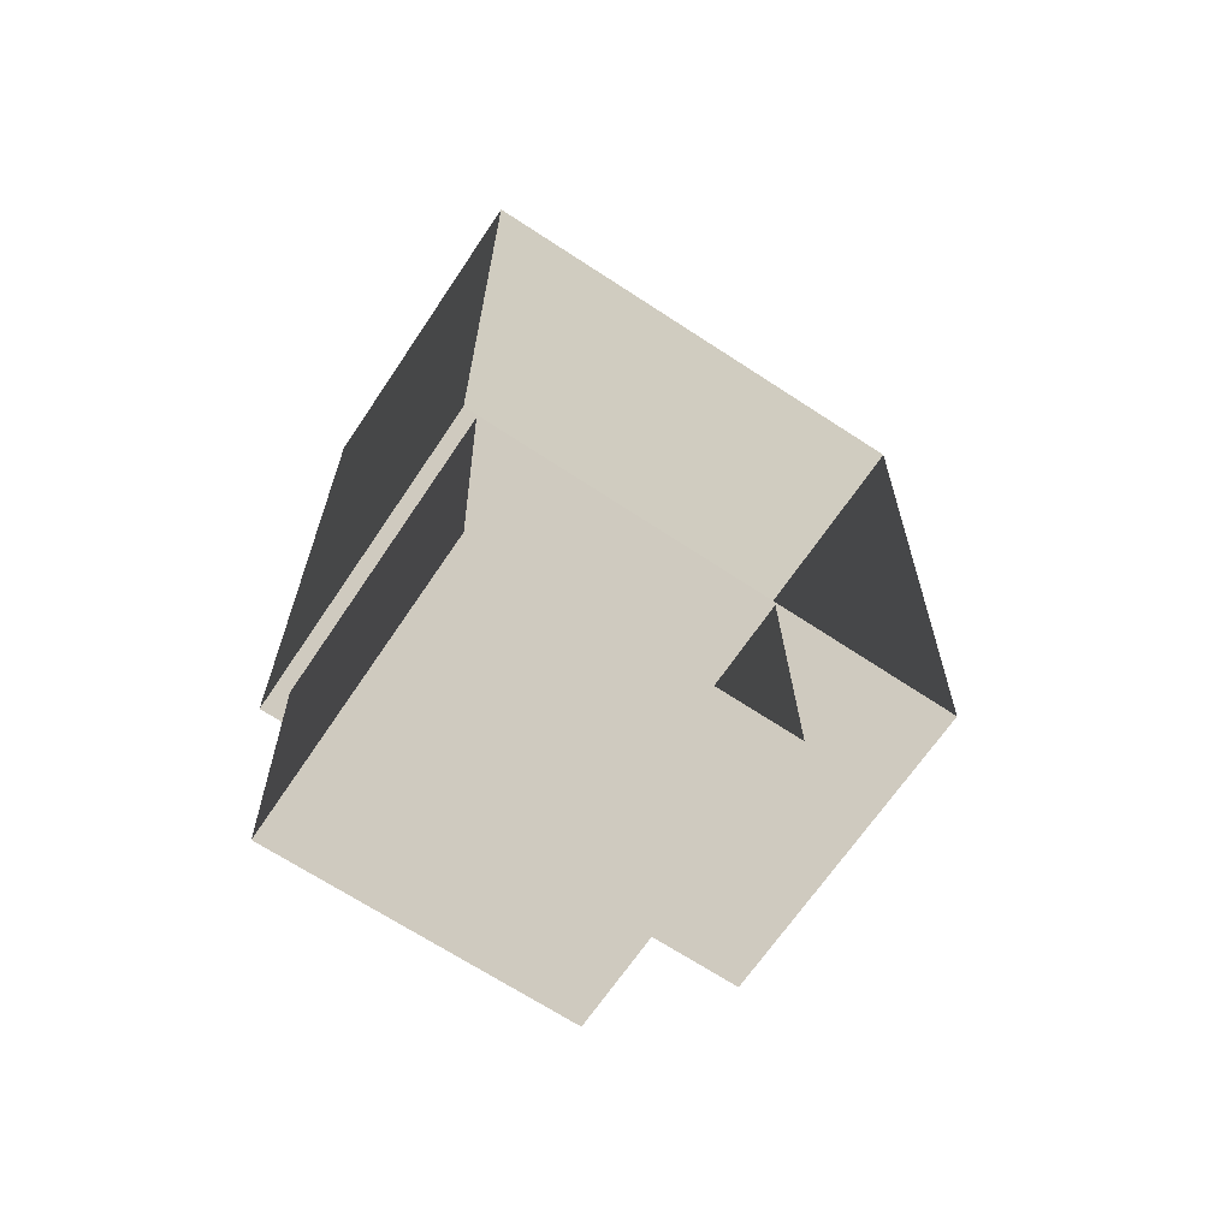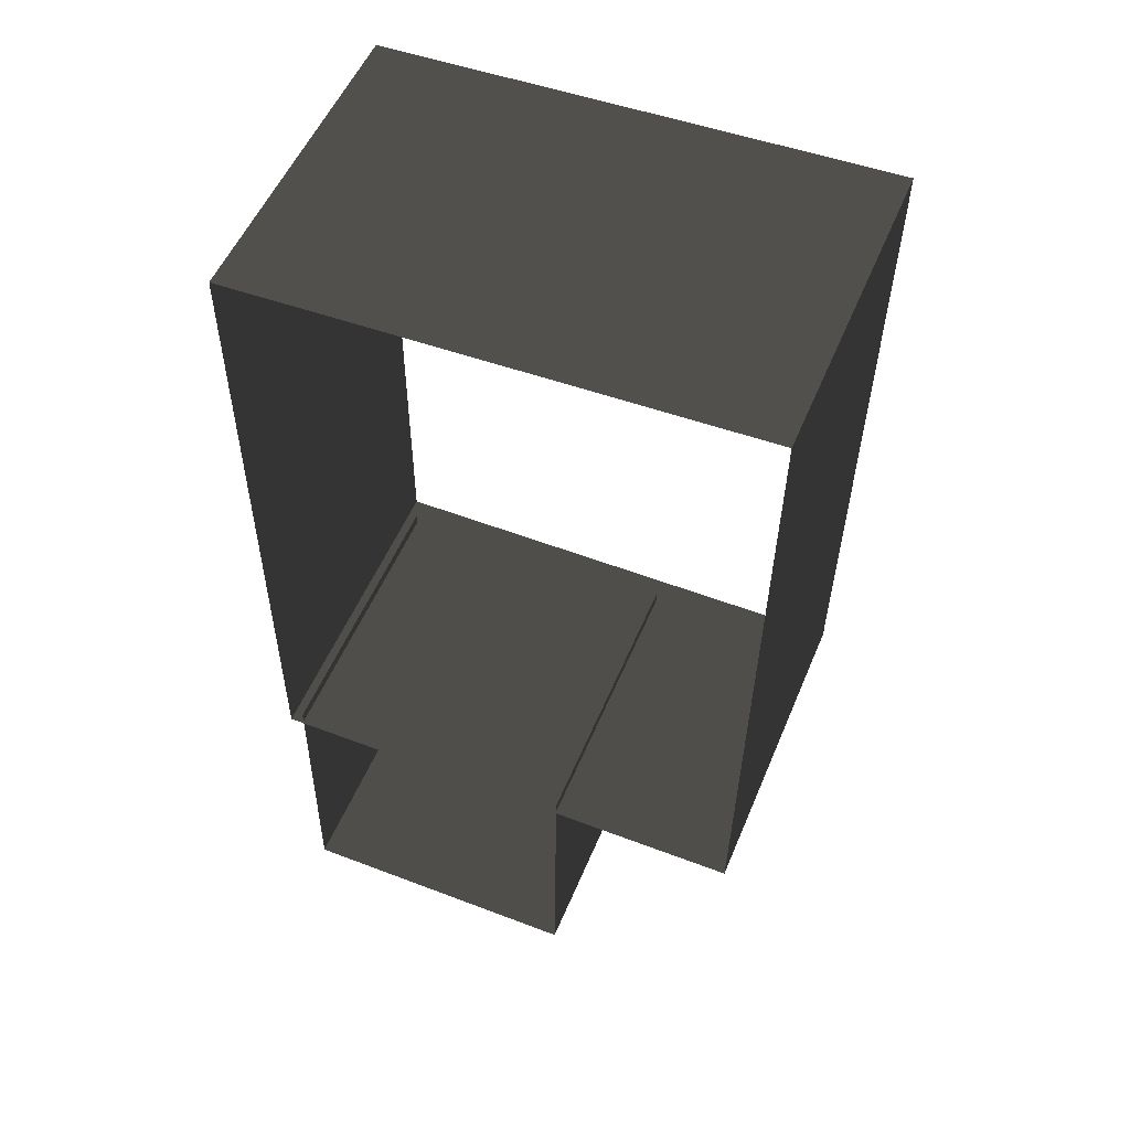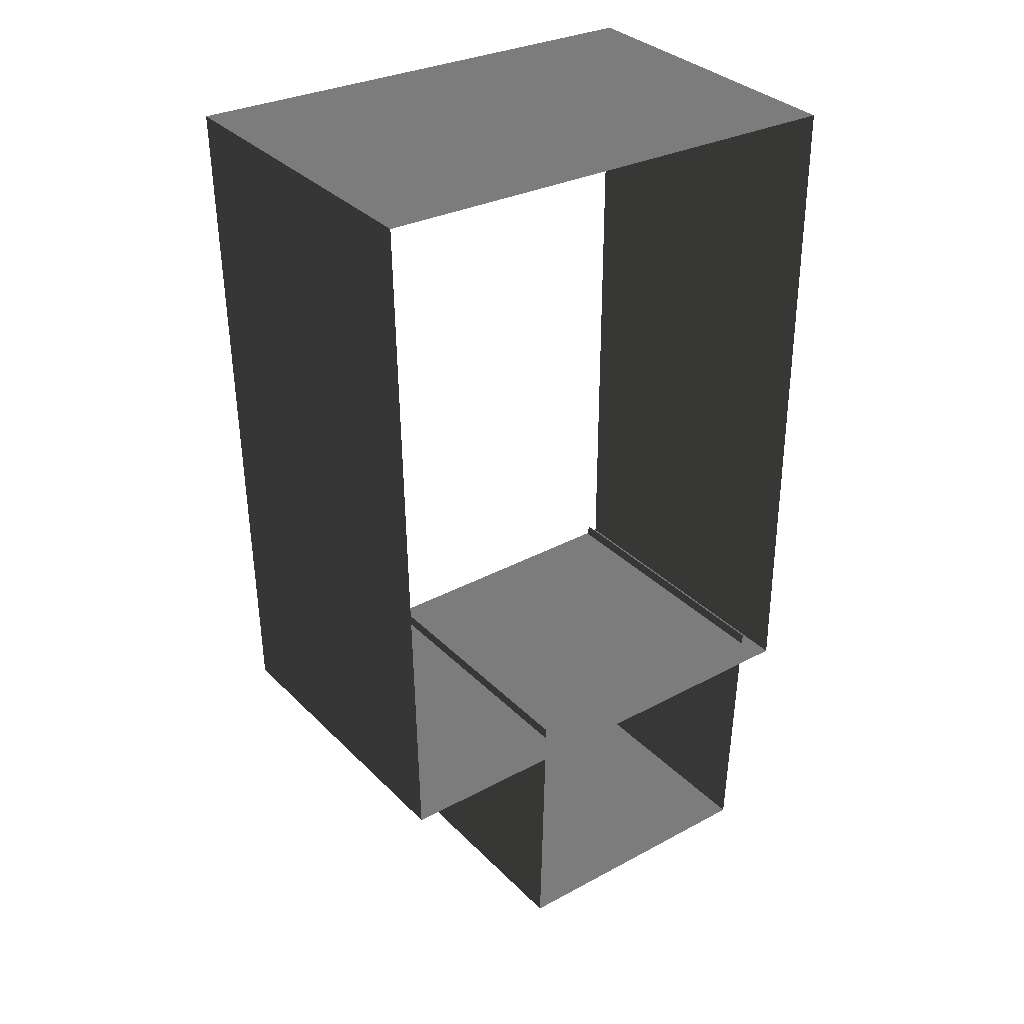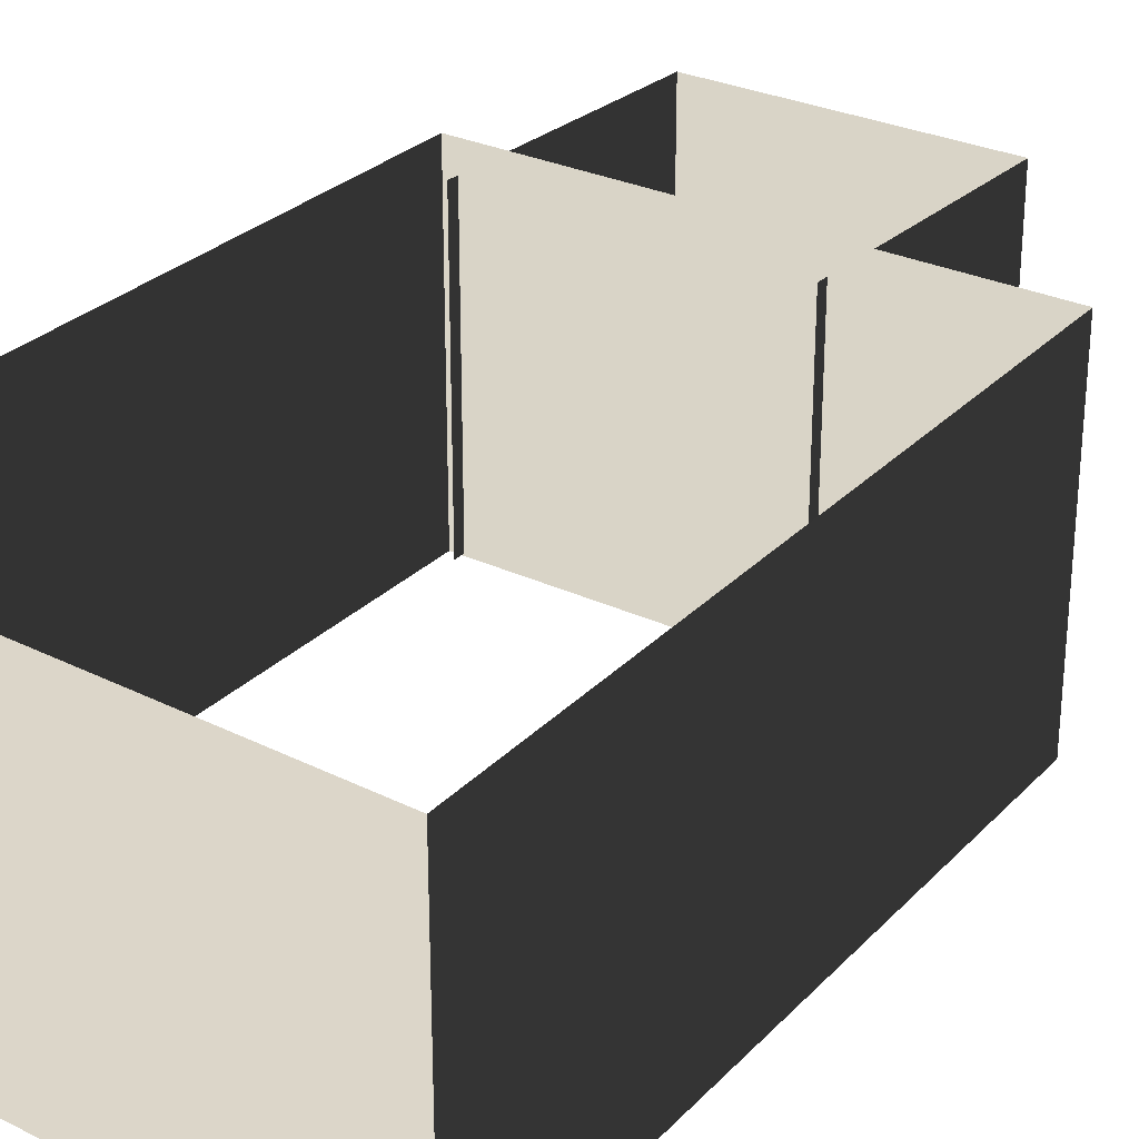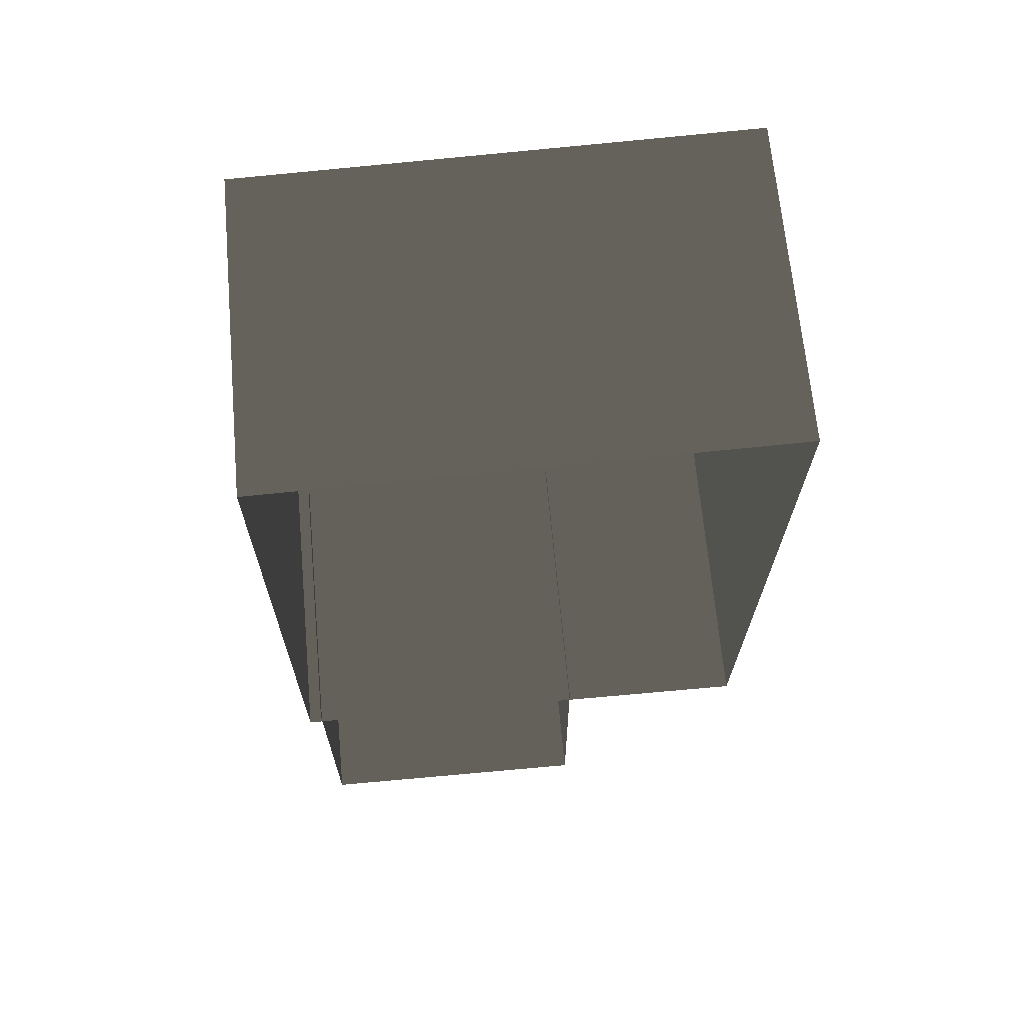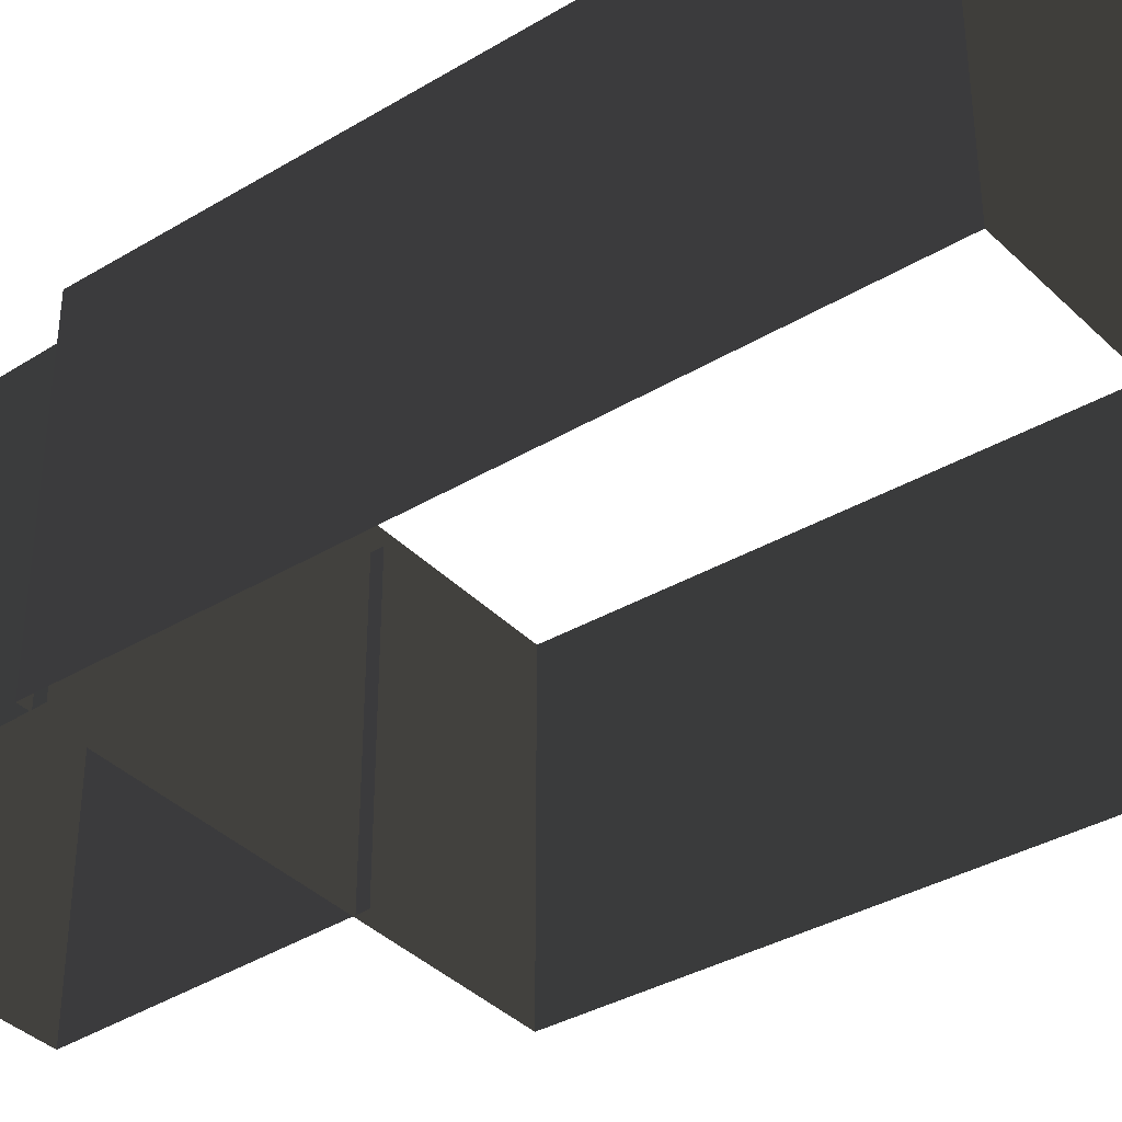
<metadata>
{"format":"obj","ext":"obj","renderer":"f3d","projection":"perspective","resolution":1024,"background":"white","views":[{"elev":-66.7,"azim":146.2,"up":"+Y"},{"elev":53.3,"azim":-157.7,"up":"+Y"},{"elev":33.1,"azim":-36.7,"up":"+Y"},{"elev":28.8,"azim":-144.9,"up":"+Z"},{"elev":67.0,"azim":174.8,"up":"+Y"},{"elev":-37.1,"azim":127.7,"up":"+Z"}]}
</metadata>
<code>
v 11.78 -3.98 1.171
v 11.78 -3.98 7.974
v 11.78 10.11 7.974
v 11.78 10.11 1.171
v 1.347 -3.98 1.171
v 1.347 -3.98 7.974
v 11.78 -3.98 7.974
v 11.78 -3.98 1.171
v 1.103 10.45 1.171
v 1.103 10.45 7.974
v 1.347 -3.98 7.974
v 1.347 -3.98 1.171
v 11.78 10.11 1.171
v 11.78 10.11 7.974
v 1.103 10.45 7.974
v 1.103 10.45 1.171
v 11.45 -9.599 1.056
v 11.45 -9.599 7.236
v 11.49 -3.726 7.399
v 11.49 -3.726 1.219
v 5.289 -9.599 1.056
v 5.289 -9.599 7.236
v 11.45 -9.599 7.236
v 11.45 -9.599 1.056
v 5.296 -3.726 1.219
v 5.296 -3.726 7.399
v 5.289 -9.599 7.236
v 5.289 -9.599 1.056
g Building_t8.006_35410_419
f 1 3 2
f 1 4 3
f 5 7 6
f 5 8 7
f 9 11 10
f 9 12 11
f 13 15 14
f 13 16 15
f 17 19 18
f 17 20 19
f 21 23 22
f 21 24 23
f 25 27 26
f 25 28 27

</code>
